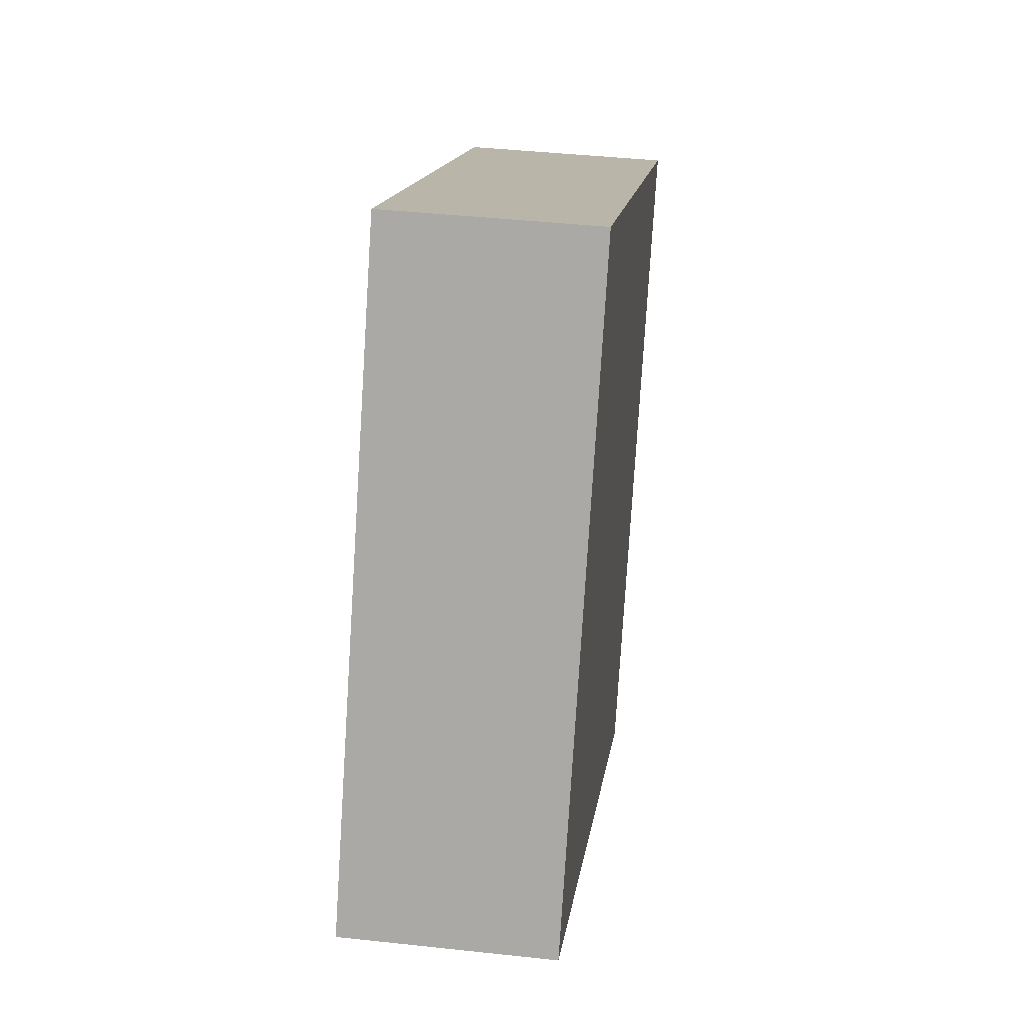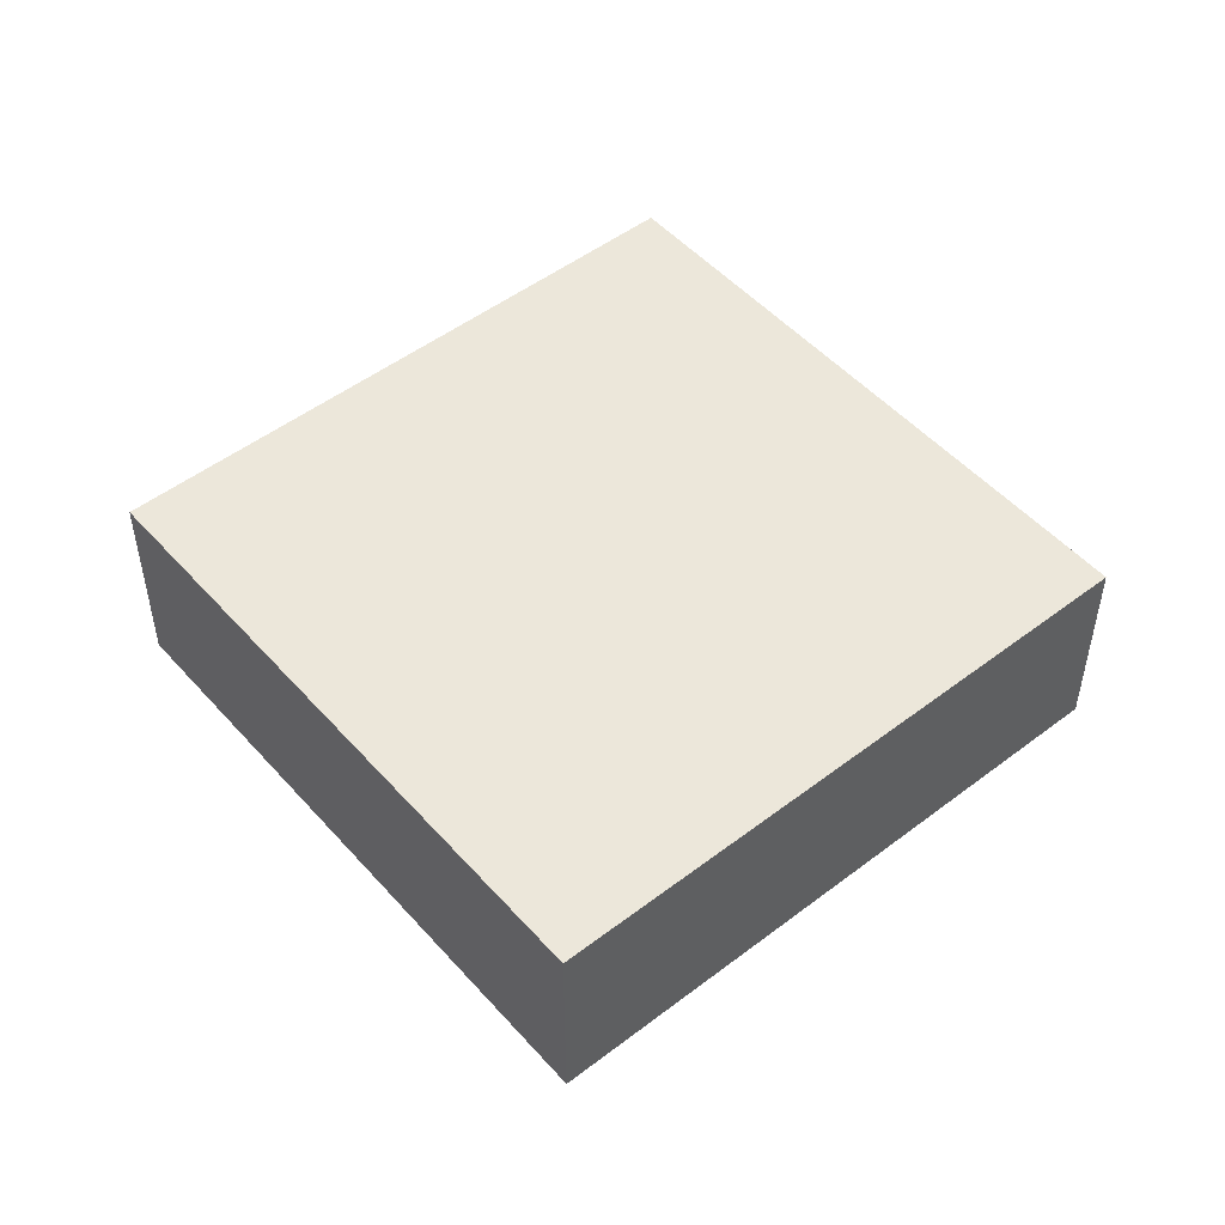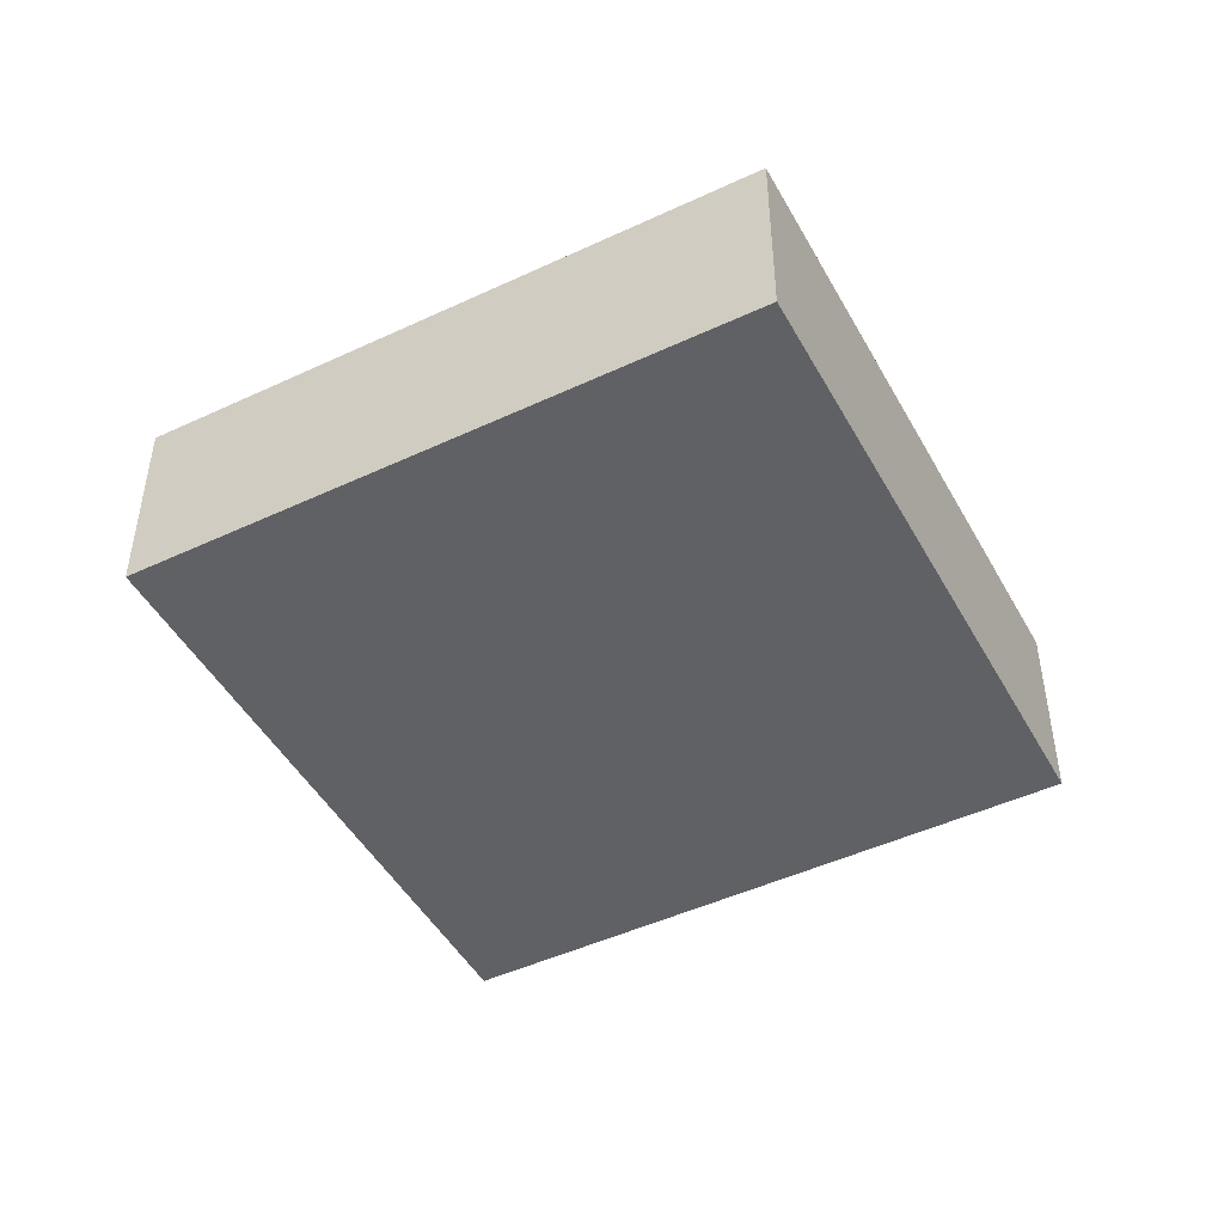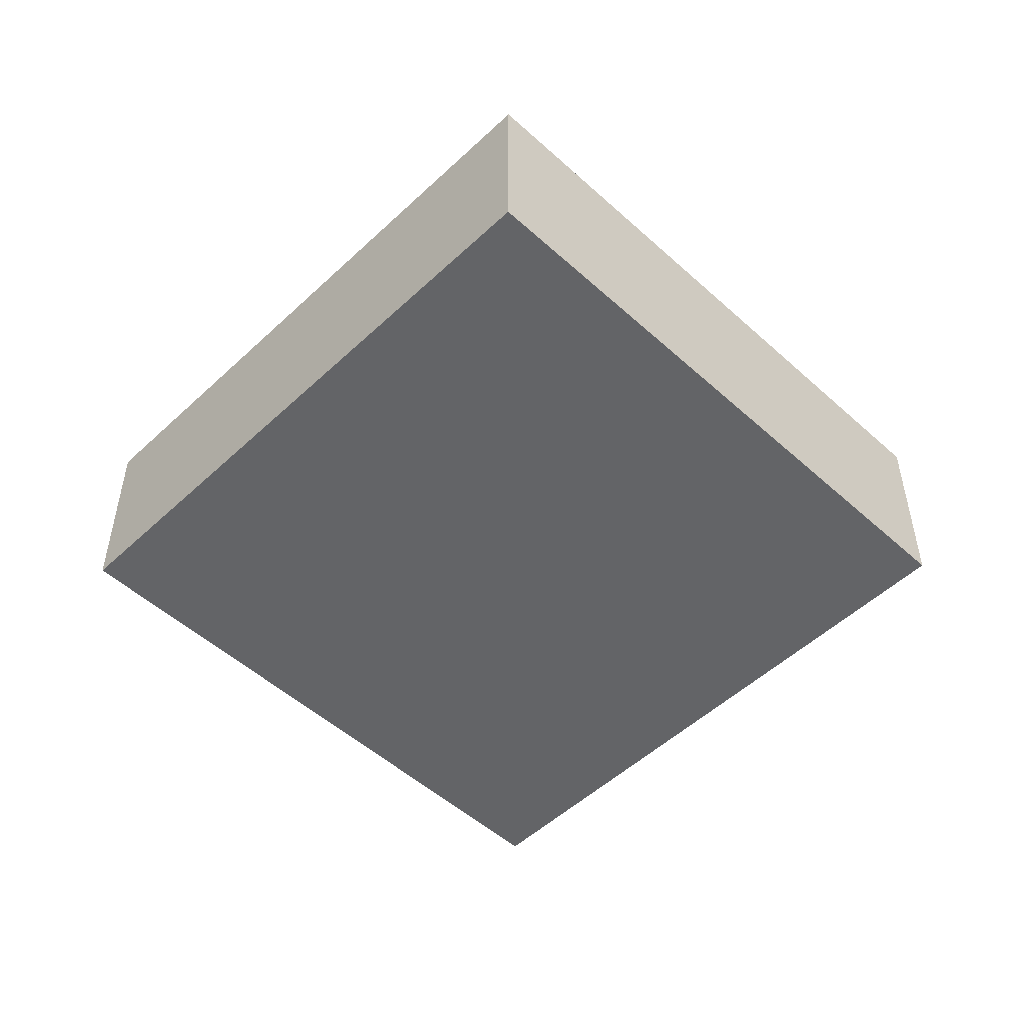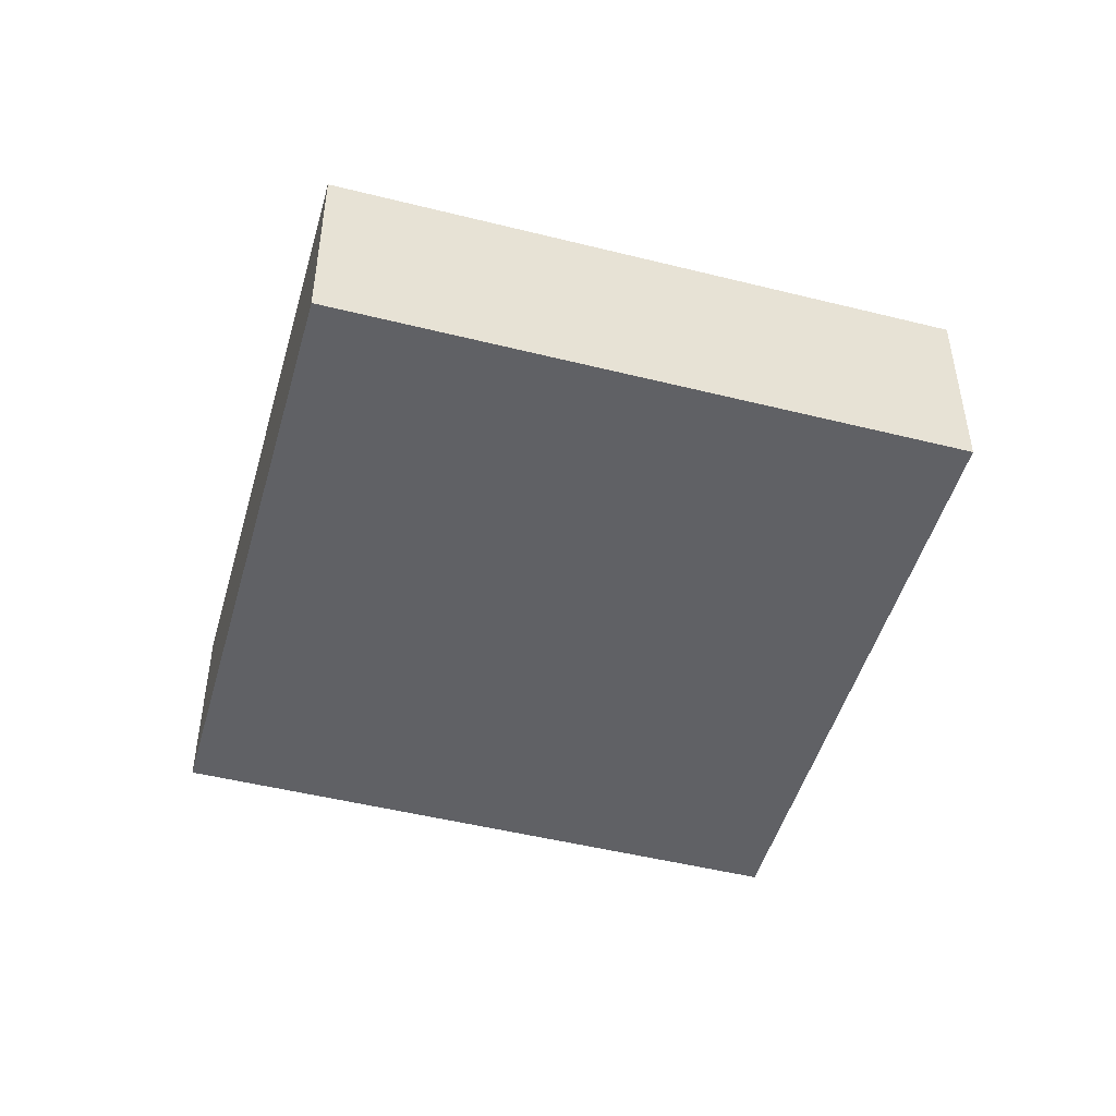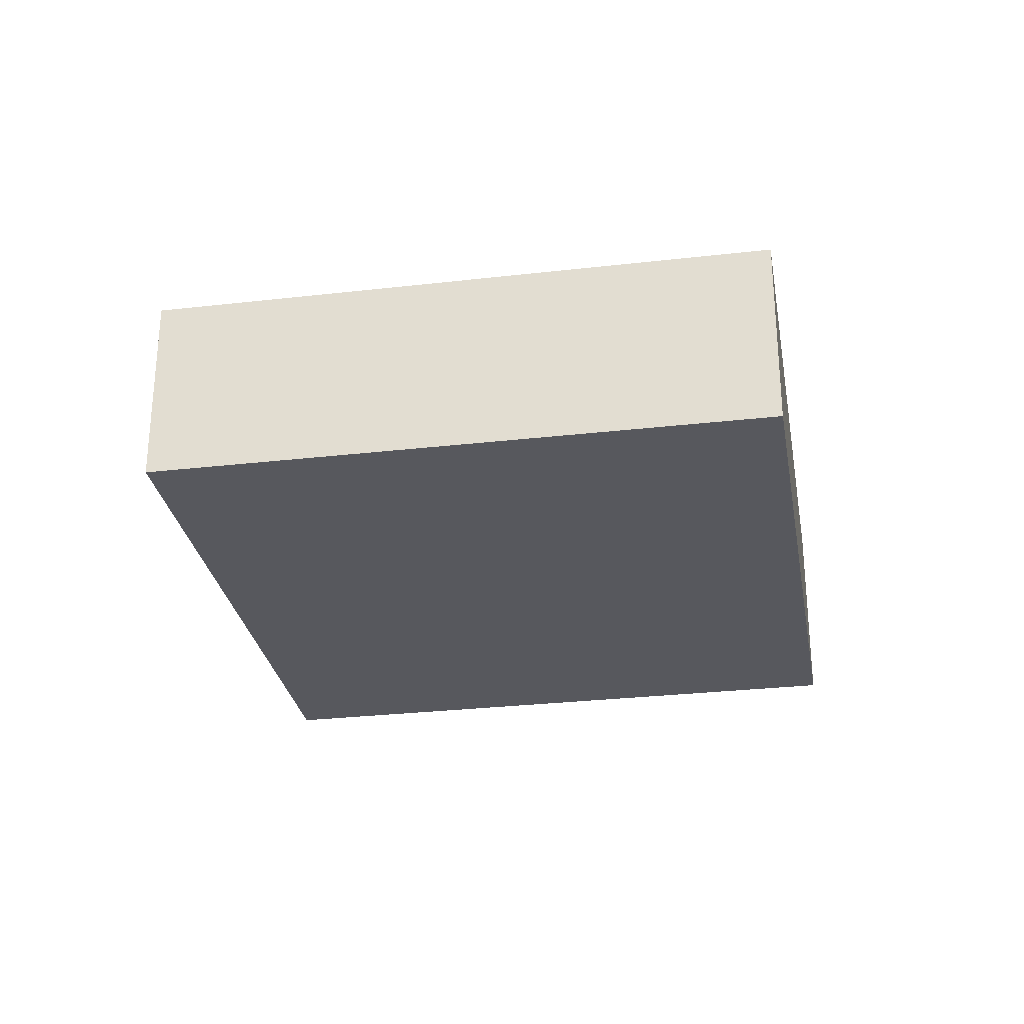
<metadata>
{"format":"obj","ext":"obj","renderer":"f3d","projection":"perspective","resolution":1024,"background":"white","views":[{"elev":41.1,"azim":97.6,"up":"+Z"},{"elev":50.3,"azim":-157.9,"up":"+Y"},{"elev":-47.3,"azim":-0.1,"up":"+Y"},{"elev":-51.2,"azim":-72.5,"up":"+Y"},{"elev":-48.4,"azim":136.4,"up":"+Y"},{"elev":-28.9,"azim":161.8,"up":"+Y"}]}
</metadata>
<code>
o object
v -0.8633 0.002067 0.3197
v -0.8633 -0.3677 0.3197
v 0.1978 -0.3677 0.8831
v -0.2999 0.002067 -0.7415
v -0.2999 -0.3677 -0.7415
v -0.8633 -0.3677 0.3197
v 0.7612 0.002067 -0.1781
v 0.7612 -0.3677 -0.1781
v -0.2999 -0.3677 -0.7415
v 0.1978 0.002067 0.8831
v 0.1978 -0.3677 0.8831
v 0.7612 -0.3677 -0.1781
v -0.8633 -0.3677 0.3197
v -0.2999 -0.3677 -0.7415
v 0.7612 -0.3677 -0.1781
v -0.2999 0.002067 -0.7415
v -0.8633 0.002067 0.3197
v 0.1978 0.002067 0.8831
v 0.1978 0.002067 0.8831
v -0.8633 0.002067 0.3197
v -0.2999 0.002067 -0.7415
v 0.7612 0.002067 -0.1781
v 0.1978 -0.3677 0.8831
v 0.7612 0.002067 -0.1781
f 1 2 3
f 4 5 6
f 7 8 9
f 10 11 12
f 13 14 15
f 16 17 18
f 19 1 3
f 20 4 6
f 21 7 9
f 22 10 12
f 23 13 15
f 24 16 18

</code>
